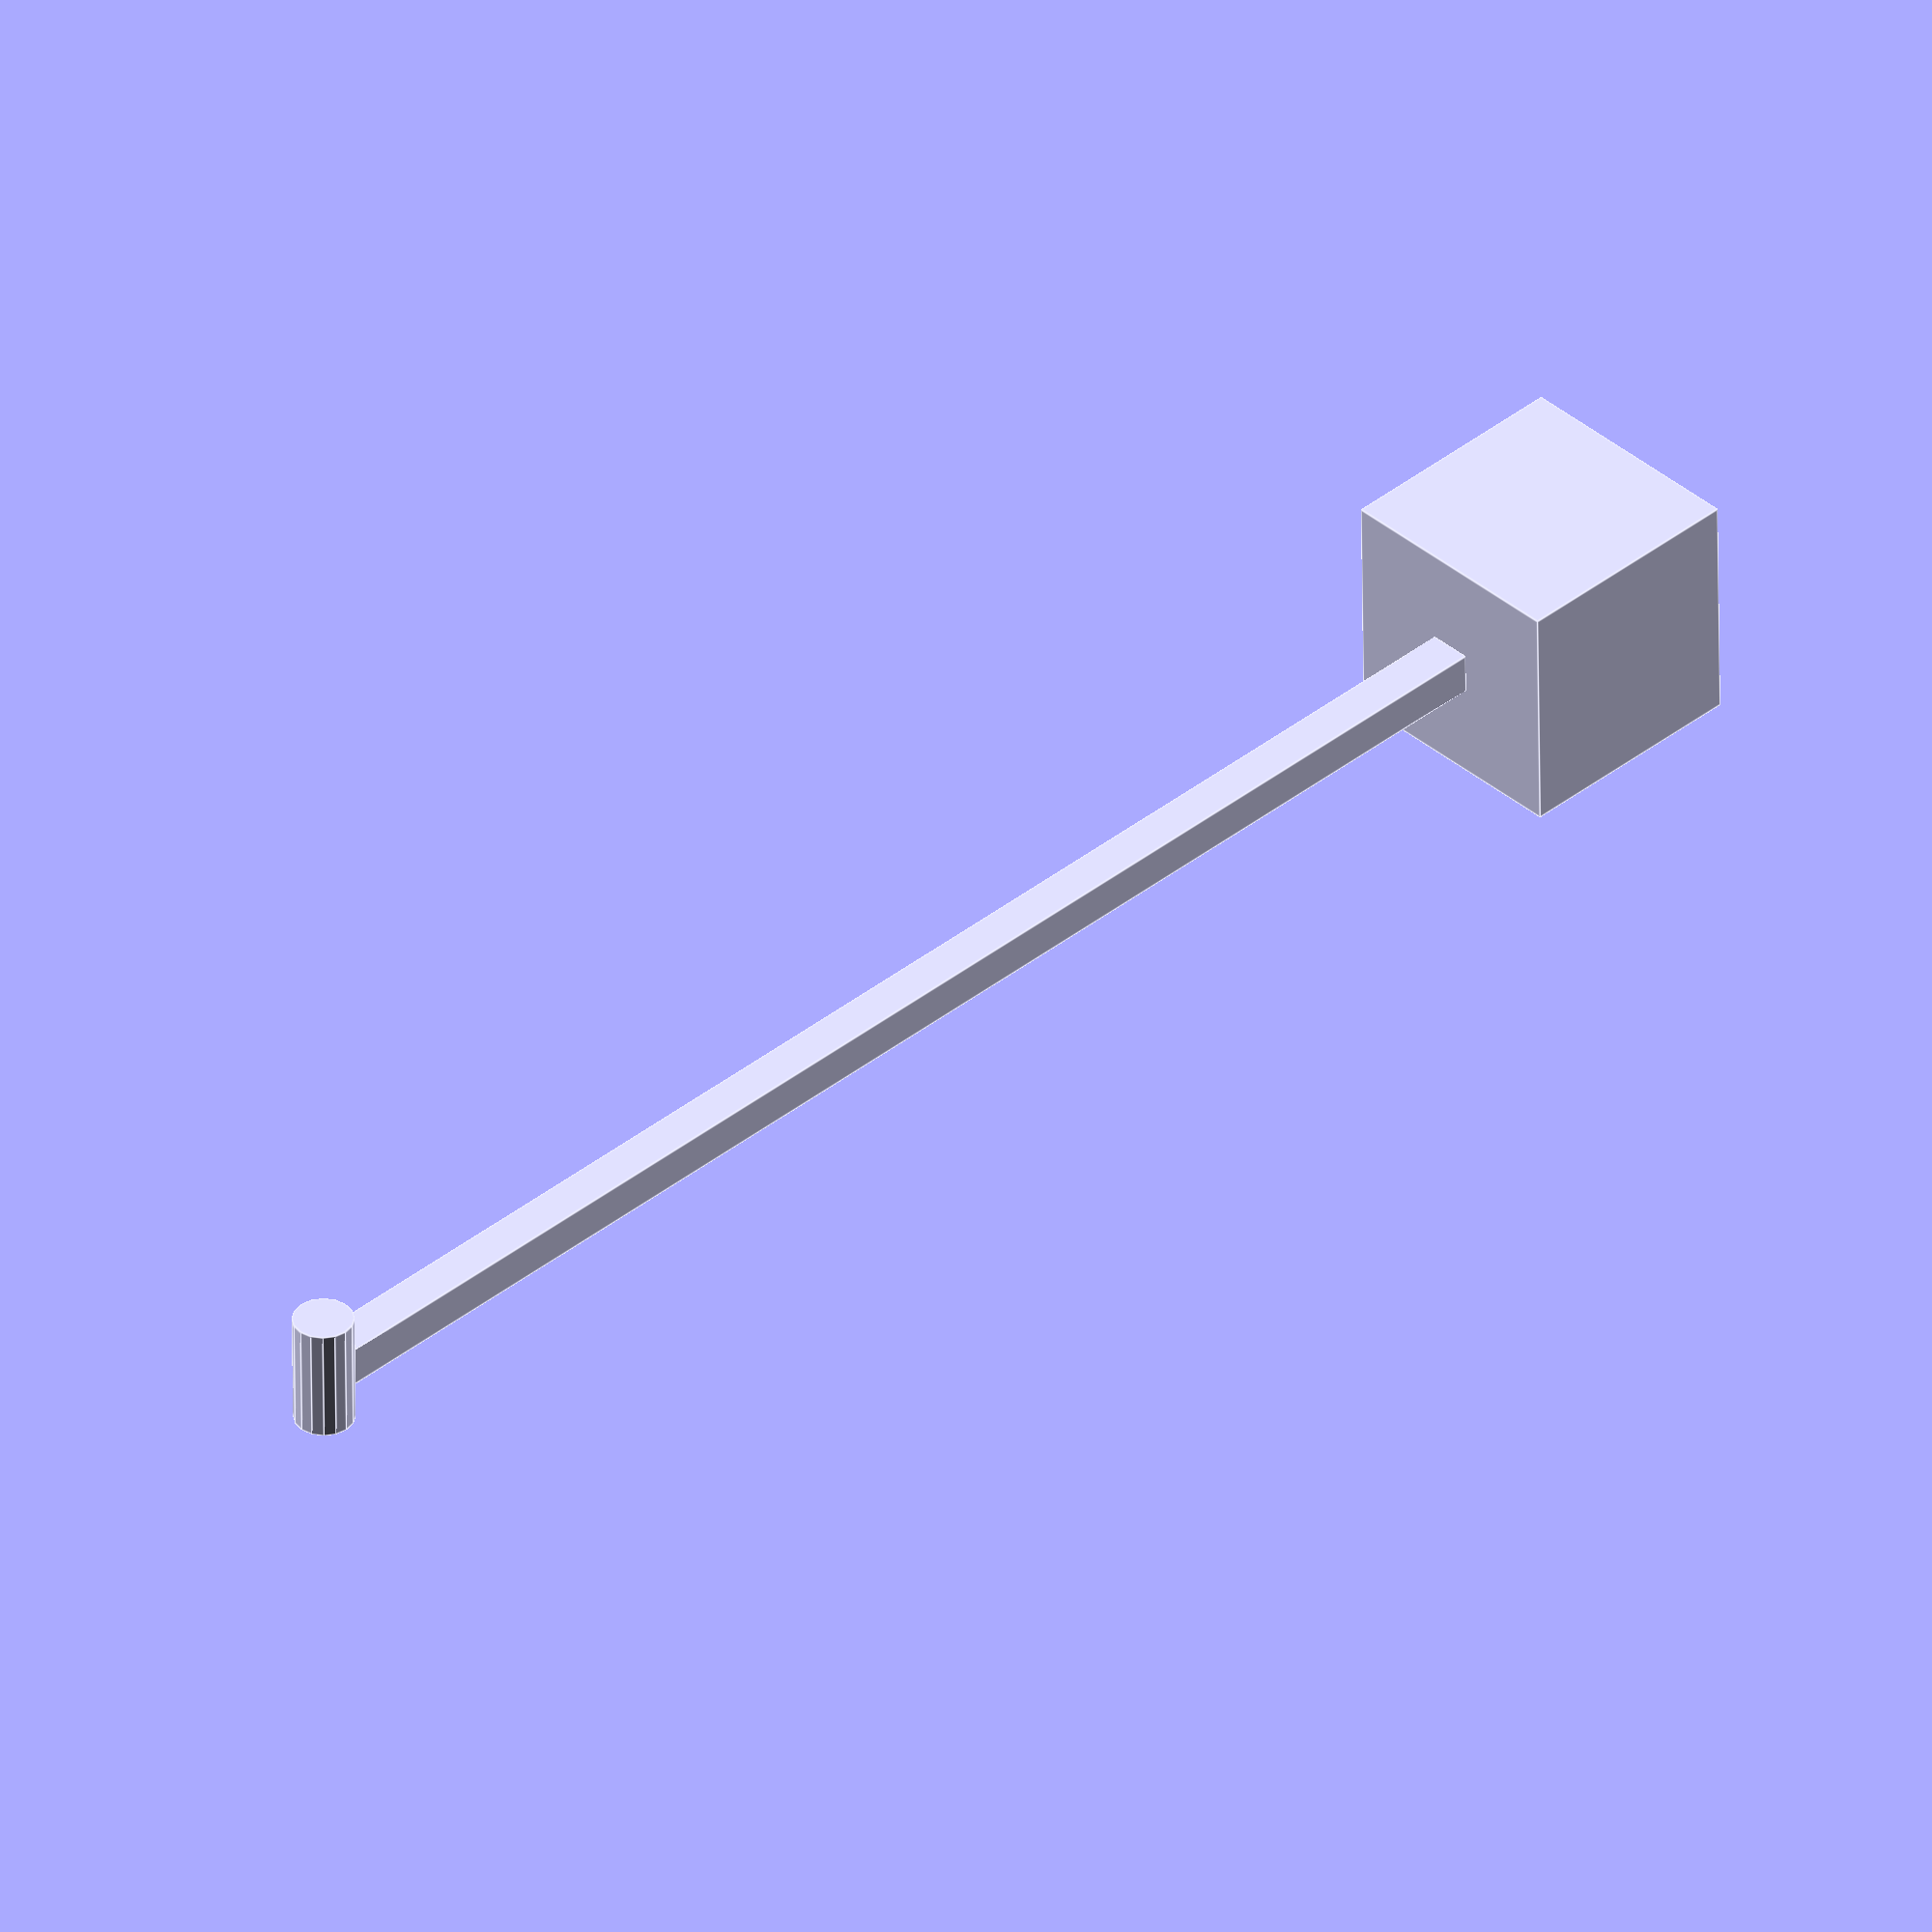
<openscad>
h=7;
w=7;
d=250;
padding=5;
bigarm=40;
smallarm=10;

union() {
    translate([0,d/2,0]) cube([w,d,h], center=true);
    translate([0,-bigarm/2,0]) cube(bigarm, center=true);
    translate([0,d,0]) cylinder(20,r=smallarm/2, center=true);
}

</openscad>
<views>
elev=51.0 azim=134.4 roll=180.6 proj=o view=edges
</views>
